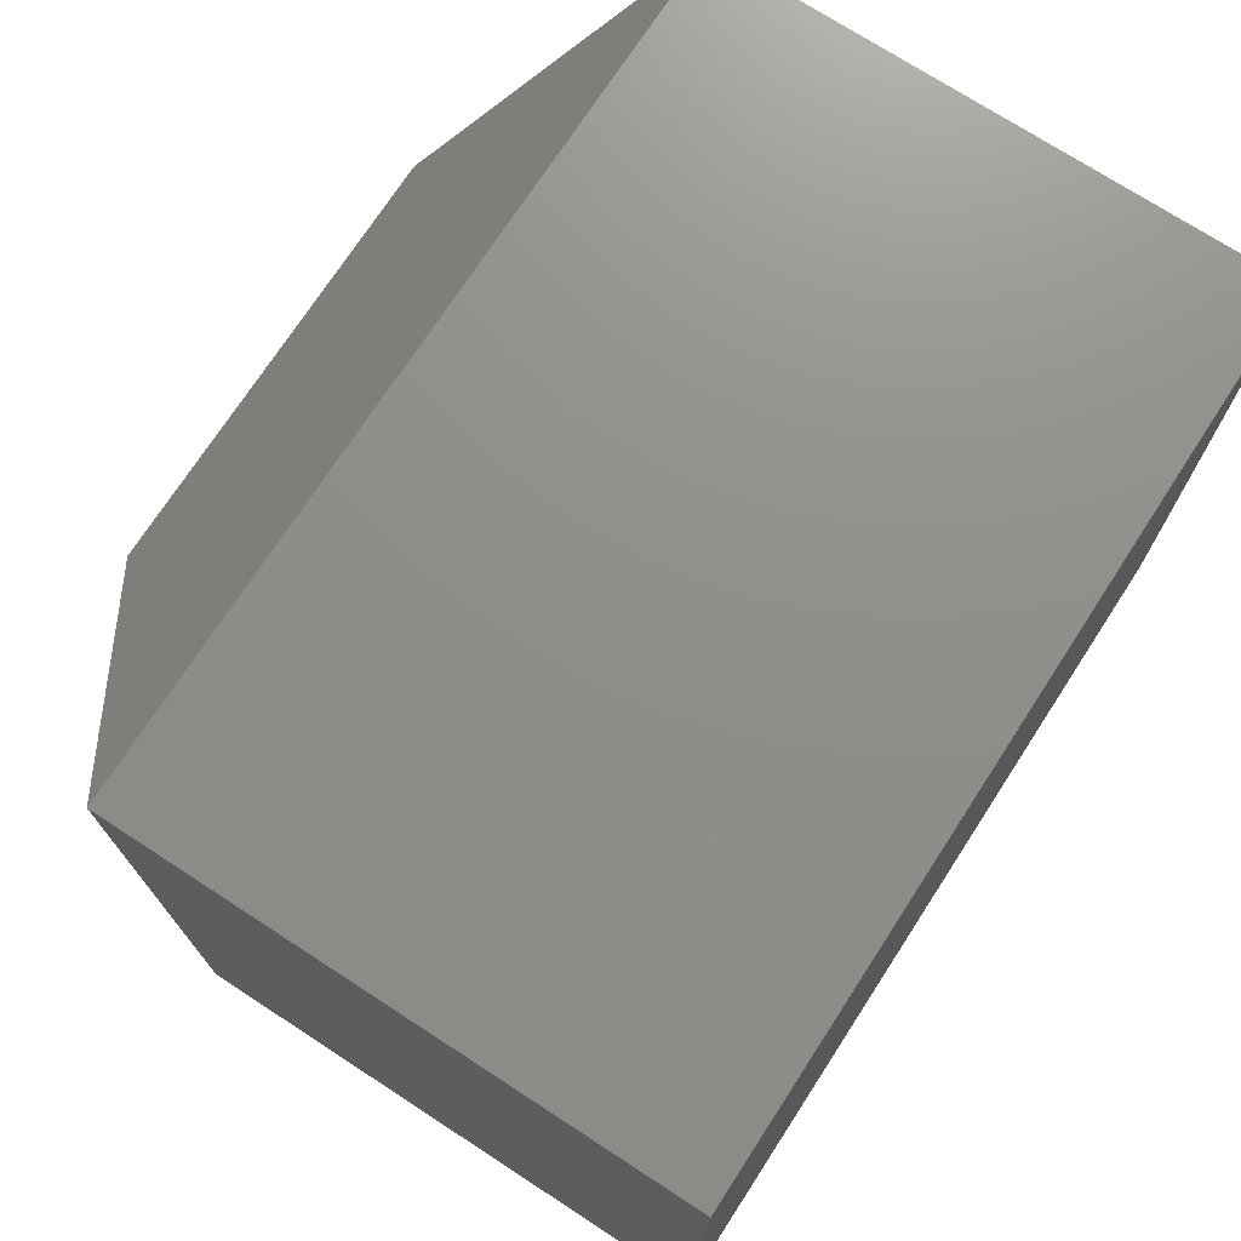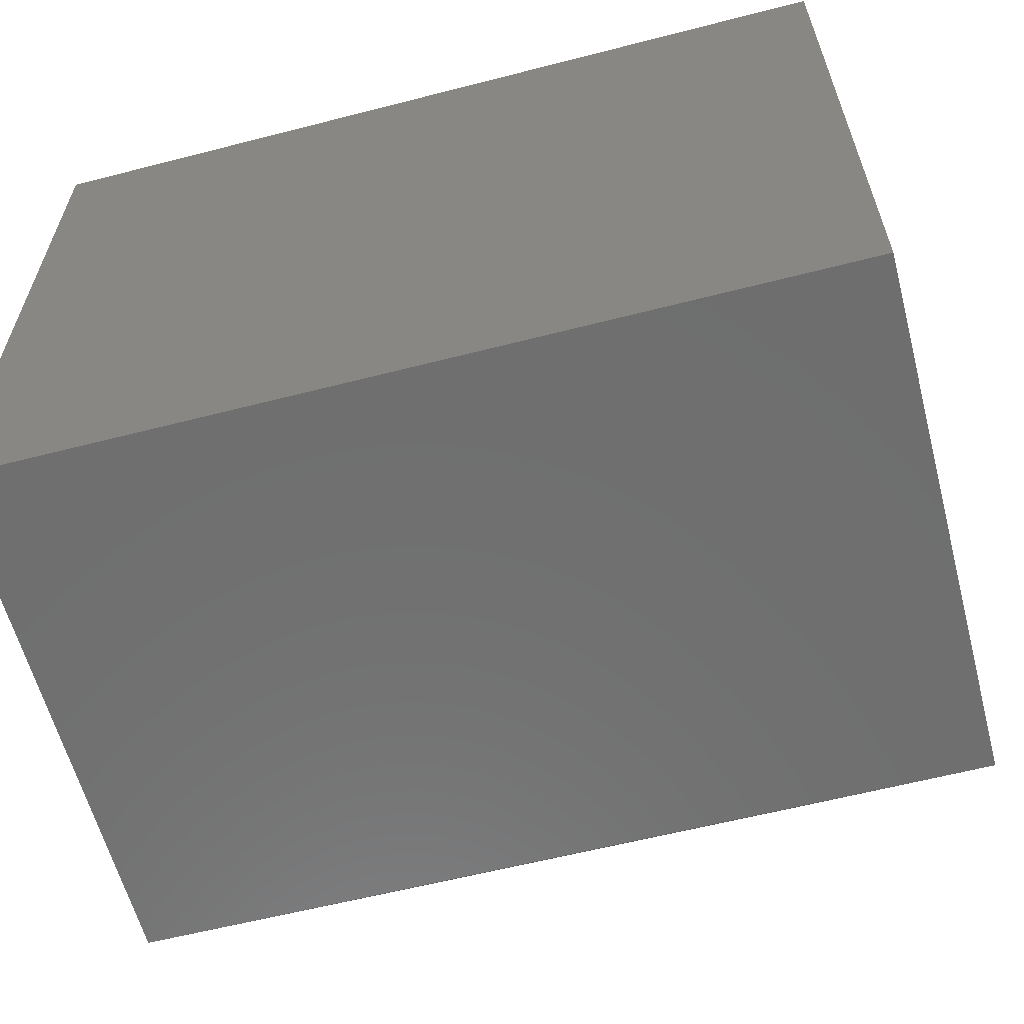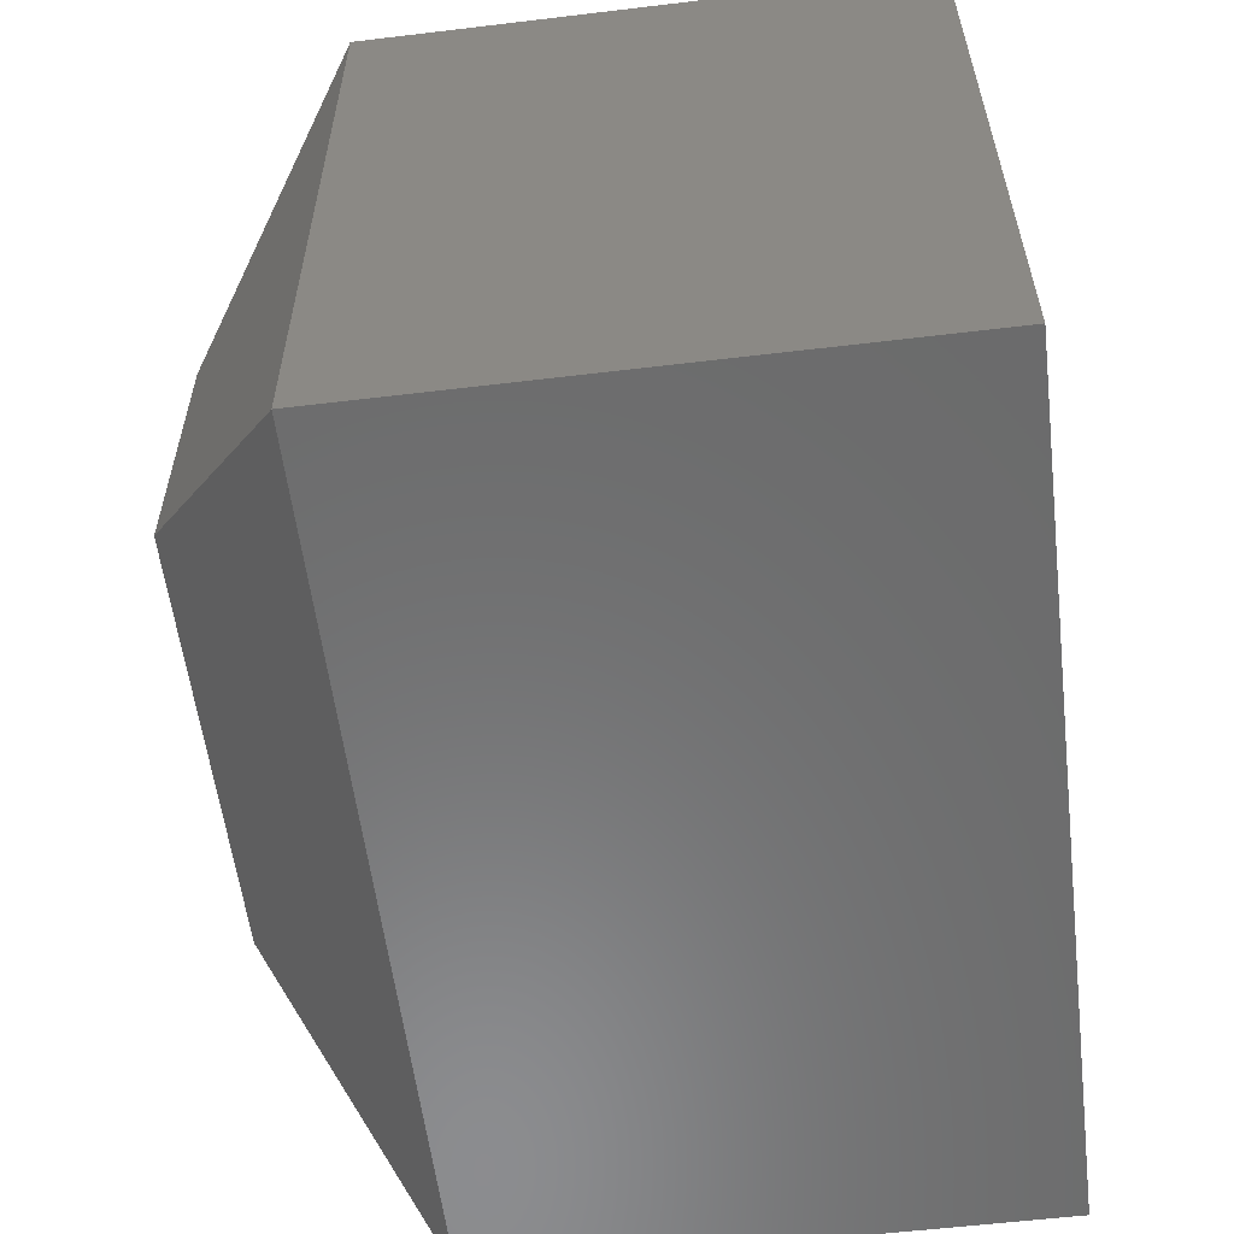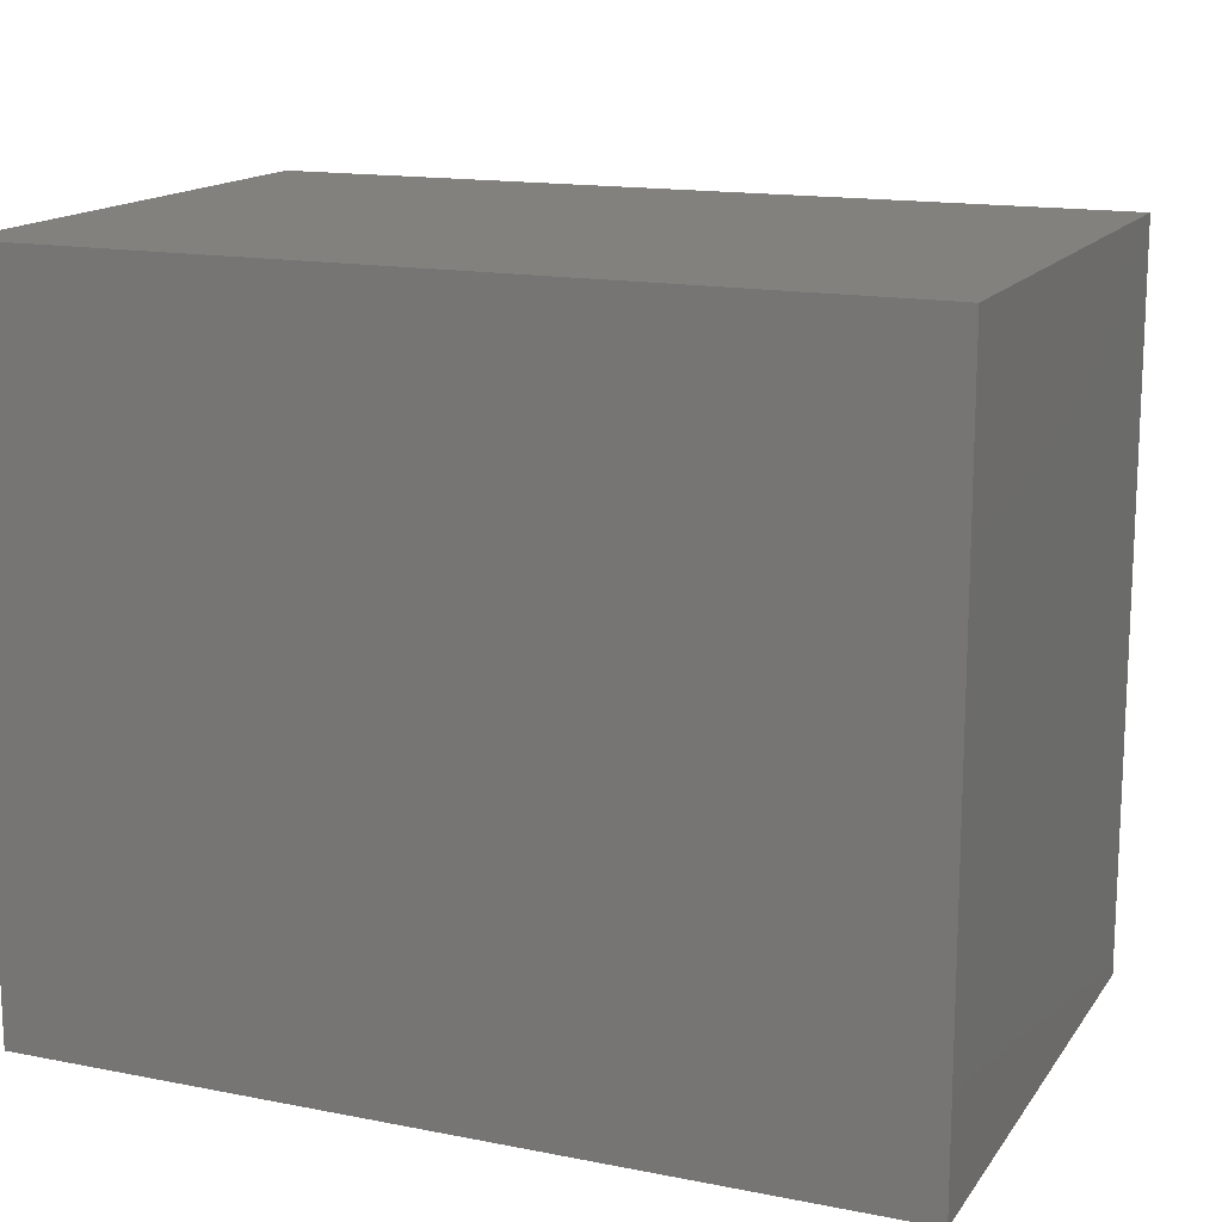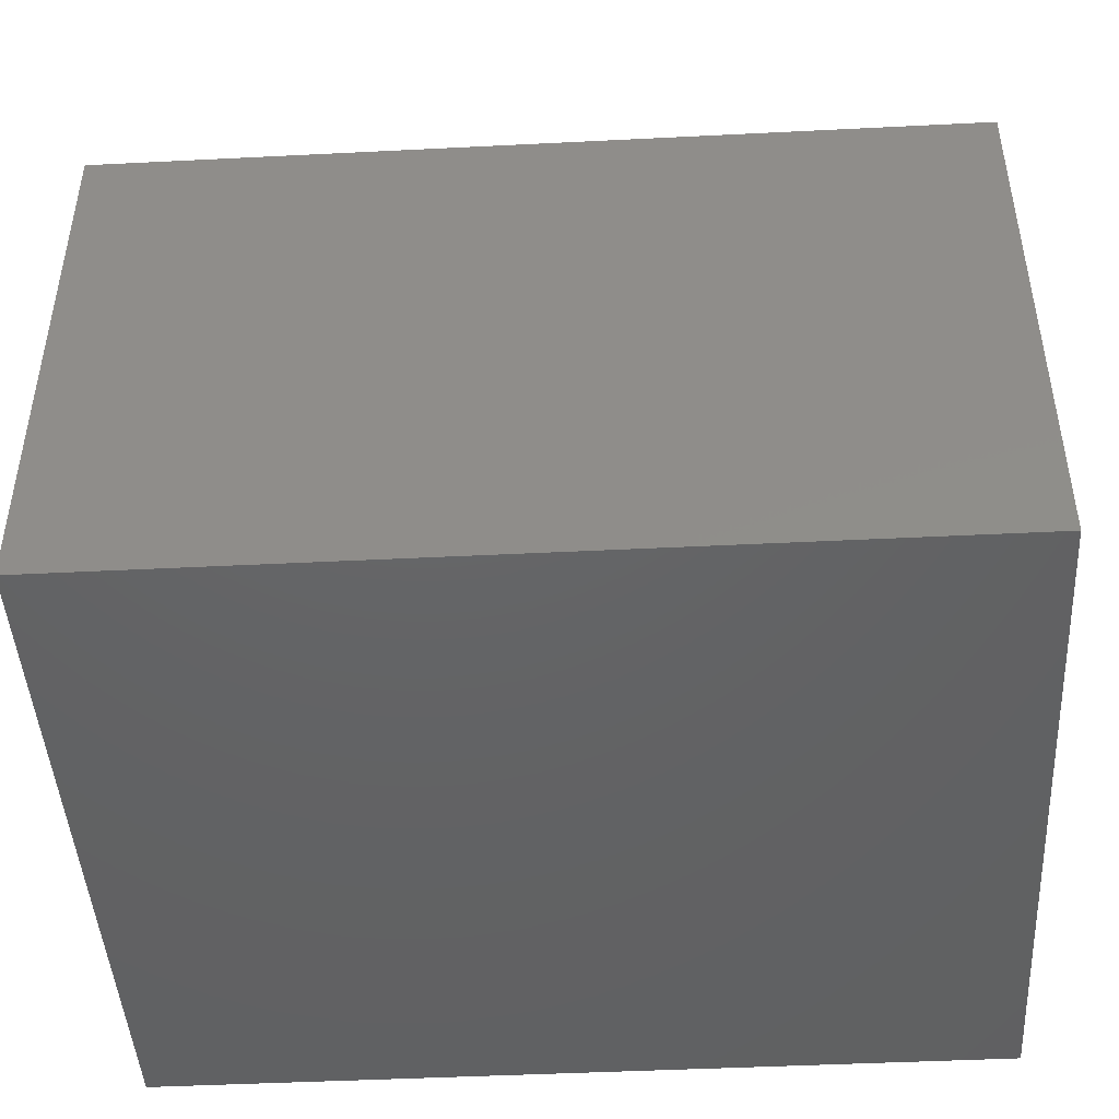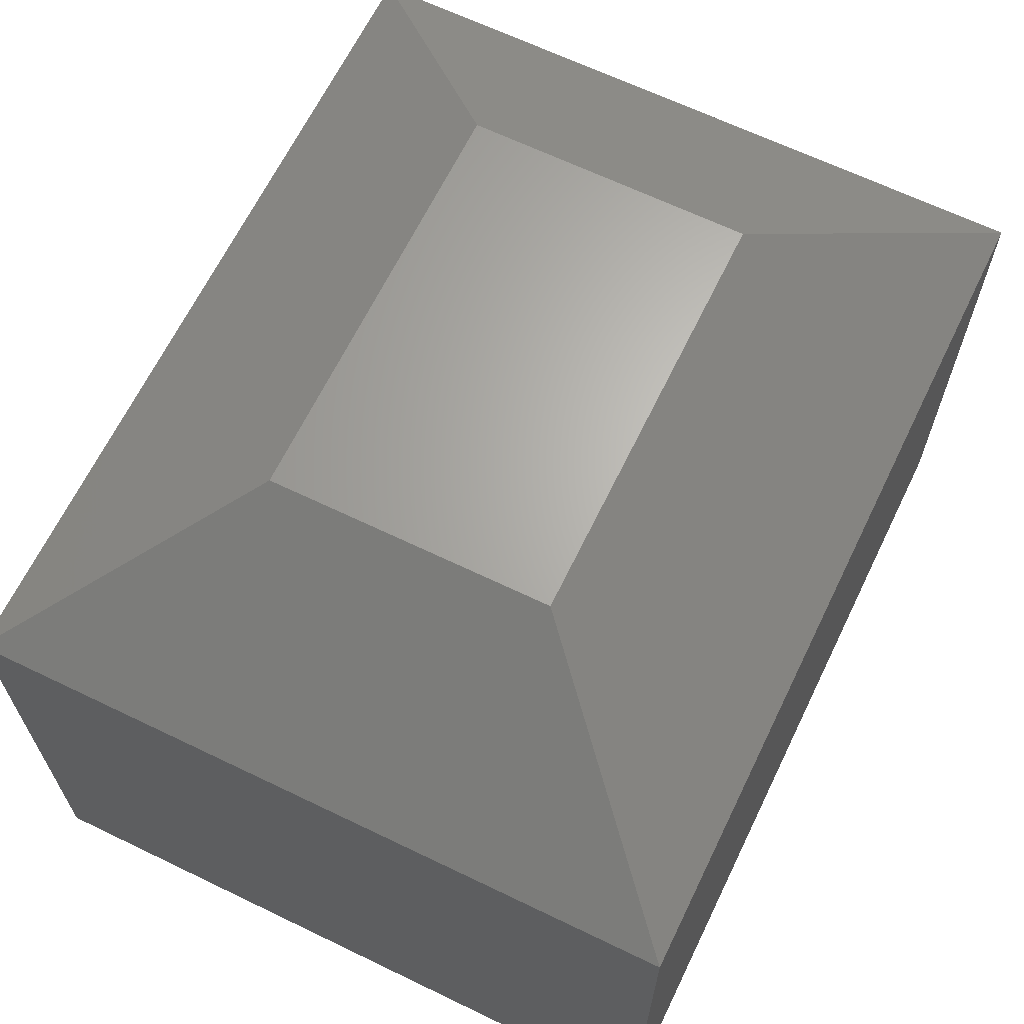
<metadata>
{"format":"stl","ext":"stl","renderer":"f3d","projection":"perspective","resolution":1024,"background":"white","views":[{"elev":73.1,"azim":-57.0,"up":"+Z"},{"elev":-60.8,"azim":14.7,"up":"+Z"},{"elev":-57.6,"azim":-82.9,"up":"+Z"},{"elev":15.1,"azim":22.8,"up":"+Z"},{"elev":-45.5,"azim":3.3,"up":"+Y"},{"elev":65.4,"azim":-64.1,"up":"+Y"}]}
</metadata>
<code>
# stl→obj: 12 verts, 20 faces
v -0.5 1.388e-17 0.125
v -0.5 1.388e-17 0.2908
v -0.25 4.163e-17 0.125
v -0.25 4.163e-17 0.2908
v -0.625 -0.4141 0.4158
v -0.625 -0.09375 0.4158
v -0.625 -0.4141 0
v -0.625 -0.09375 -1.7e-33
v -0.125 -0.4141 0.4158
v -0.125 -0.09375 0.4158
v -0.125 -0.4141 -3.062e-17
v -0.125 -0.09375 -1.674e-17
f 1 2 3
f 3 2 4
f 5 6 7
f 7 6 8
f 9 10 5
f 5 10 6
f 11 12 9
f 9 12 10
f 7 8 11
f 11 8 12
f 10 4 6
f 6 4 2
f 12 3 10
f 10 3 4
f 8 1 12
f 12 1 3
f 6 2 8
f 8 2 1
f 7 11 5
f 5 11 9

</code>
